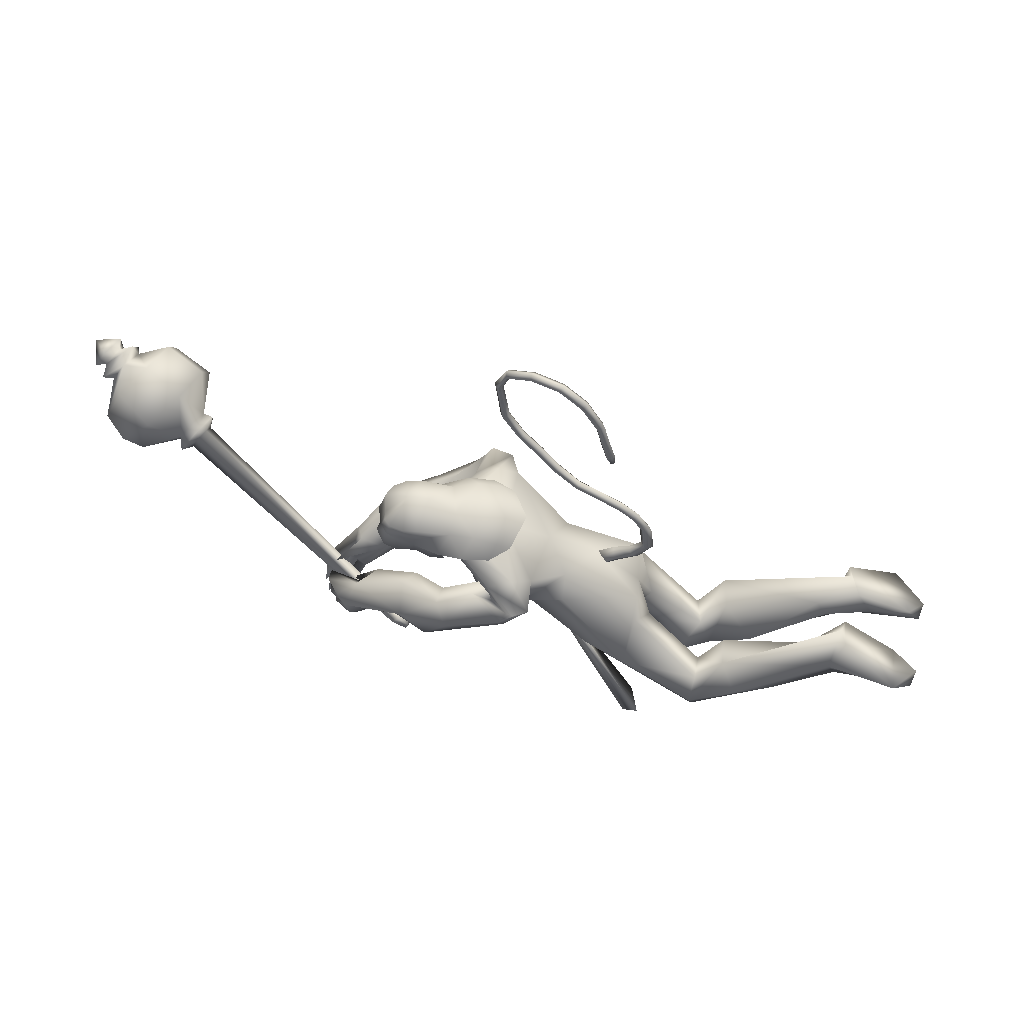
<metadata>
{"format":"obj","ext":"obj","renderer":"f3d","projection":"perspective","resolution":1024,"background":"white","views":[{"elev":44.1,"azim":-176.8,"up":"+Z"}]}
</metadata>
<code>
o body_mesh15-geometry.001
v -3.313 -0.1683 2.945
v -2.902 -0.06248 2.702
v -3.363 -0.1389 2.88
v -2.745 -0.1566 2.905
v -2.736 -0.348 2.931
v -2.594 -0.1656 2.728
v -2.576 -0.3319 2.751
v -2.531 -0.4069 2.611
v -2.816 -0.4452 2.757
v -3.505 -0.2202 3.146
v -3.045 -0.1978 2.66
v -2.652 -0.1204 2.6
v -2.393 -0.1799 2.515
v -2.458 -0.04389 2.601
v -2.194 -0.2706 3.245
v -2.267 -0.07957 3.079
v -2.181 -0.1841 3.38
v -2.174 0.01732 3.296
v -1.915 0.01342 3.51
v -2.167 0.2228 3.348
v -1.731 0.2158 3.508
v -1.72 0.3056 3.384
v -1.732 -0.1883 3.543
v -1.705 -0.2899 3.417
v -2.107 -0.4156 3.051
v -2.545 -0.3402 2.49
v -3.089 -0.3435 2.689
v -3.442 -0.3217 2.909
v -3.507 -0.2693 2.782
v -3.504 -0.319 3.127
v -3.838 -0.5101 2.893
v -3.895 -0.1979 2.866
v -4.009 -0.3335 2.803
v -3.978 -0.2569 2.744
v -3.961 -0.3968 2.75
v -3.648 -0.1854 2.87
v -1.87 -0.2889 3.033
v -1.82 -0.155 2.936
v -2.049 -0.001778 2.908
v -1.894 -0.009566 2.882
v -1.683 -0.01374 2.997
v -1.511 -0.1776 3.295
v -1.435 0.01215 3.226
v -1.465 -0.2698 3.483
v -1.629 0.08454 3.691
v -1.487 0.2977 3.36
v -1.406 0.3737 3.452
v -1.535 0.4324 3.67
v -1.354 0.2876 3.507
v -1.419 0.3999 3.395
v -1.523 0.5846 3.563
v -1.37 0.4953 3.354
v -1.443 0.6343 3.577
v -1.279 0.4865 3.657
v -1.424 0.4824 3.7
v -1.022 0.2918 3.892
v -1.043 0.205 3.976
v -1.362 0.1807 3.888
v -1.424 -0.2301 3.908
v -1.278 -0.306 3.678
v -1.171 -0.2328 3.564
v -1.531 0.2021 3.262
v -1.865 0.2786 2.992
v -1.811 0.1303 2.919
v -2.17 0.008568 3.069
v -2.254 0.09779 3.073
v -2.163 0.2958 3.216
v -1.236 0.3002 3.392
v -1.101 0.02239 3.459
v -1.172 -0.2853 3.731
v -1.06 0.07551 3.658
v -1.208 -0.3897 3.891
v -1.081 -0.02341 3.784
v -1.17 -0.1985 3.923
v -1.021 0.09212 3.975
v -1.304 -0.2019 3.962
v -0.9533 0.03383 3.874
v -0.9608 0.1001 3.729
v -0.9483 0.2499 3.785
v -0.9076 0.2135 3.703
v -0.8354 0.3158 3.908
v -0.814 0.3055 3.865
v -0.9259 0.2841 4.058
v -1.086 0.2478 3.673
v -1.302 0.4184 3.47
v -1.263 0.3741 3.597
v -1.192 0.4849 3.595
v -1.09 0.2853 3.349
v -1.006 0.3334 3.476
v -0.9656 0.1732 3.282
v -1.245 0.3704 3.265
v -0.9495 0.2936 3.142
v -0.8917 0.4167 3.165
v -0.7543 0.4354 3.337
v -1.03 0.5439 3.37
v -1.35 0.6027 3.48
v -1.394 0.594 3.552
v -0.9748 0.4573 3.475
v -0.8375 0.2086 3.466
v -0.7589 0.3086 3.475
v -0.7053 0.01956 3.185
v -0.4954 0.03818 3.037
v -0.602 0.1429 3.106
v -0.572 -0.004532 3.263
v -0.4292 0.08506 2.961
v -0.3997 0.1419 3.019
v -0.3744 0.1462 3.091
v -0.4498 0.1109 3.251
v -0.6028 -0.09097 3.112
v -0.3978 -0.1113 3.078
v -0.4719 -0.000495 3.151
v -0.2649 -0.1052 3.134
v -0.3243 0.1107 3.147
v -0.2804 -0.07984 2.998
v -0.2993 0.02802 3.003
v -0.2627 0.0188 3.18
v -0.2691 0.008516 3.063
v -0.2499 -0.1241 3.054
v -0.3612 -0.03352 2.954
v -0.904 0.1377 4.082
v -0.9171 -0.000831 3.784
v -0.9118 0.08006 3.67
v -0.8278 0.1319 3.662
v -0.8358 0.02647 3.709
v -0.7489 0.02639 3.852
v -0.8695 0.05107 3.986
v -0.7865 0.08352 3.783
v -0.7958 0.1493 3.714
v -0.742 0.2281 3.77
v -0.6686 0.2526 3.842
v -0.6394 0.1435 3.856
v -0.6736 0.0564 3.922
v -0.7159 0.1149 3.786
v -0.7583 0.08806 3.713
v -0.8368 0.06327 4.004
v -1.292 -0.2338 3.626
v -1.121 -0.2469 3.708
v -1.382 -0.4075 3.889
v -1.267 -0.4749 3.601
v -1.17 -0.454 3.45
v -1.013 -0.3365 3.431
v -1.028 -0.3327 3.761
v -0.9268 -0.5391 3.582
v -0.8629 -0.419 3.614
v -0.6948 -0.5565 3.456
v -0.8706 -0.5442 3.313
v -0.9064 -0.4139 3.277
v -0.8737 -0.2687 3.378
v -1.185 -0.4918 3.775
v -1.264 -0.4043 3.944
v -0.8982 -0.3114 3.551
v -0.7125 -0.2882 3.536
v -0.6453 -0.4035 3.559
v -0.5406 -0.3573 3.157
v -0.599 -0.1987 3.259
v -0.452 -0.2058 3.324
v -0.4248 -0.3046 3.332
v -0.315 -0.312 3.099
v -0.354 -0.3136 3.032
v -0.4064 -0.2596 2.977
v -0.4602 -0.2316 3.062
v -0.4178 -0.2054 3.142
v -0.3889 -0.1834 3.201
v -0.2239 -0.2173 3.157
v -0.2676 -0.2706 3.123
v -0.2826 -0.184 2.995
v -0.2914 -0.07133 2.984
v -0.2919 -0.1328 3.195
v -0.2357 -0.05295 3.107
v -0.2506 -0.02618 3.029
v -0.2422 -0.1606 3.046
v -0.368 -0.115 2.965
v -2.569 0.1695 2.765
v -2.548 0.3368 2.767
v -2.099 0.422 2.984
v -2.539 0.312 2.501
v -2.396 0.1514 2.527
v -2.448 0.02792 2.634
v -2.627 0.109 2.644
v -2.713 0.1769 2.945
v -2.865 0.06045 2.752
v -3.229 0.1913 2.97
v -3.284 0.1548 2.906
v -3.448 0.1333 3.108
v -3.41 0.2519 3.16
v -3.432 0.3445 3.127
v -3.763 0.17 2.911
v -3.734 0.4872 2.915
v -3.897 0.2904 2.86
v -3.864 0.3547 2.798
v -3.353 0.3353 2.918
v -2.705 0.3699 2.95
v -2.782 0.4475 2.768
v -2.519 0.3944 2.617
v -2.983 0.1908 2.701
v -3.03 0.3396 2.714
v -3.402 0.2689 2.798
v -3.519 0.1808 2.879
v -3.867 0.2138 2.801
v -3.548 -0.1116 3.092
v -1.595 0.009645 3.153
v -1.615 -0.06351 3.151
v -2.124 0.08676 2.143
v -2.182 -0.1174 2.12
v -1.645 0.03242 3.179
v -2.213 0.1421 2.197
f 1 2 3
f 4 2 1
f 4 5 6
f 6 5 7
f 5 8 7
f 5 9 8
f 4 1 5
f 5 1 10
f 2 11 3
f 12 11 2
f 12 13 11
f 12 14 13
f 6 14 12
f 15 6 7
f 15 16 6
f 16 15 17
f 17 15 25
f 15 7 25
f 7 8 25
f 9 26 8
f 9 27 26
f 28 27 9
f 28 29 27
f 30 31 28
f 32 31 30
f 32 33 31
f 32 34 33
f 34 29 35
f 36 29 34
f 28 35 29
f 35 28 31
f 31 33 35
f 34 35 33
f 3 29 36
f 11 29 3
f 27 29 11
f 26 27 11
f 26 11 13
f 25 8 26
f 25 26 37
f 38 37 26
f 40 38 39
f 41 38 40
f 37 38 41
f 24 42 44
f 23 24 44
f 45 19 23
f 45 21 19
f 21 47 46
f 48 47 21
f 48 49 47
f 48 50 49
f 51 50 48
f 51 52 50
f 53 51 54
f 51 55 54
f 55 51 48
f 55 57 56
f 57 55 58
f 55 48 58
f 58 48 45
f 48 21 45
f 59 45 23
f 23 44 60
f 60 44 61
f 61 44 42
f 61 42 43
f 43 41 62
f 43 42 41
f 63 41 64
f 41 40 64
f 64 40 39
f 65 66 39
f 66 65 18
f 18 65 16
f 65 39 16
f 39 38 13
f 38 26 13
f 39 13 14
f 6 39 14
f 16 39 6
f 18 16 17
f 20 175 67
f 21 46 22
f 22 46 62
f 68 62 46
f 68 43 62
f 69 43 68
f 69 61 43
f 60 61 70
f 69 70 61
f 71 70 69
f 71 72 70
f 73 72 71
f 73 74 72
f 75 74 73
f 75 76 74
f 76 58 59
f 57 58 76
f 57 76 75
f 75 73 77
f 77 73 71
f 77 71 78
f 79 78 71
f 79 80 78
f 81 82 79
f 56 81 79
f 83 81 56
f 83 56 57
f 56 79 84
f 79 71 84
f 84 71 97
f 71 85 97
f 71 69 85
f 85 69 68
f 47 85 68
f 86 85 47
f 85 86 87
f 88 89 86
f 88 90 89
f 91 90 88
f 92 90 91
f 91 93 92
f 93 52 95
f 52 93 91
f 91 88 49
f 88 86 49
f 49 86 47
f 91 49 50
f 50 52 91
f 52 96 95
f 52 51 96
f 51 53 96
f 96 53 97
f 97 53 54
f 97 54 84
f 56 84 54
f 54 55 56
f 85 87 97
f 96 97 87
f 95 96 87
f 87 86 89
f 87 89 98
f 98 89 99
f 90 99 89
f 94 98 100
f 95 98 94
f 95 87 98
f 93 95 94
f 98 99 100
f 90 101 99
f 92 101 90
f 92 102 101
f 92 103 102
f 93 103 92
f 93 94 103
f 100 99 104
f 101 104 99
f 102 103 105
f 103 106 105
f 103 107 106
f 103 94 107
f 94 108 107
f 94 100 108
f 100 104 108
f 109 110 104
f 111 110 109
f 104 110 111
f 108 104 111
f 108 111 112
f 111 113 112
f 102 111 101
f 106 111 102
f 111 106 114
f 106 115 114
f 106 107 115
f 107 108 113
f 113 108 116
f 108 112 116
f 113 116 112
f 107 113 117
f 113 118 117
f 111 118 113
f 111 107 118
f 111 114 107
f 107 114 115
f 107 117 118
f 102 119 106
f 102 105 119
f 106 119 105
f 101 111 109
f 101 109 104
f 47 68 46
f 83 57 75
f 83 75 120
f 120 75 126
f 75 77 126
f 78 121 77
f 78 122 121
f 123 122 80
f 123 124 122
f 121 124 125
f 124 121 122
f 77 121 125
f 77 125 126
f 125 124 127
f 127 124 128
f 128 124 123
f 128 123 80
f 80 122 78
f 80 129 128
f 79 129 80
f 79 82 129
f 82 130 129
f 130 131 129
f 132 125 131
f 126 125 132
f 133 125 127
f 131 125 133
f 131 133 129
f 127 134 133
f 128 134 127
f 128 133 134
f 129 133 128
f 120 126 135
f 58 45 59
f 59 23 60
f 59 60 136
f 136 60 137
f 137 60 70
f 74 150 72
f 74 138 150
f 76 138 74
f 76 59 138
f 138 59 139
f 59 136 139
f 140 139 136
f 203 206 201
f 140 136 141
f 141 136 137
f 143 144 142
f 143 145 144
f 146 145 143
f 140 147 146
f 147 140 148
f 140 141 148
f 139 140 146
f 146 143 139
f 139 143 149
f 143 142 149
f 149 142 72
f 70 72 142
f 149 72 150
f 139 149 138
f 138 149 150
f 70 142 137
f 141 137 151
f 142 151 137
f 142 144 151
f 144 152 151
f 144 153 152
f 145 153 144
f 148 151 152
f 141 151 148
f 146 154 145
f 146 147 154
f 147 148 155
f 148 152 155
f 155 152 156
f 153 156 152
f 153 157 156
f 145 157 153
f 145 158 157
f 154 158 145
f 154 159 158
f 160 159 154
f 161 162 159
f 161 155 162
f 147 155 161
f 147 161 154
f 161 160 154
f 157 163 156
f 157 164 163
f 158 164 157
f 158 165 164
f 159 166 158
f 159 167 166
f 162 167 159
f 162 158 167
f 155 163 162
f 163 168 156
f 155 168 163
f 155 156 168
f 163 165 162
f 163 169 165
f 164 169 163
f 169 164 165
f 162 165 170
f 165 171 170
f 158 171 165
f 158 170 171
f 162 170 158
f 158 166 167
f 172 159 160
f 161 159 172
f 161 172 160
f 66 173 39
f 67 173 66
f 67 174 173
f 67 175 174
f 64 176 63
f 64 177 176
f 39 177 64
f 39 178 177
f 173 178 39
f 173 179 178
f 180 179 173
f 180 181 179
f 182 181 180
f 182 183 181
f 182 184 183
f 185 184 182
f 186 184 185
f 186 187 184
f 188 187 186
f 188 189 187
f 188 191 190
f 186 191 188
f 186 185 191
f 192 185 182
f 185 192 191
f 192 193 191
f 180 192 182
f 192 194 193
f 192 174 194
f 192 173 174
f 192 180 173
f 174 175 194
f 175 176 194
f 175 63 176
f 179 177 178
f 195 177 179
f 176 177 195
f 193 194 176
f 193 176 196
f 176 195 196
f 195 183 197
f 183 198 197
f 183 184 198
f 184 187 198
f 198 187 199
f 187 189 199
f 190 197 199
f 191 197 190
f 191 196 197
f 191 193 196
f 196 195 197
f 197 198 199
f 188 190 189
f 199 189 190
f 181 183 195
f 179 181 195
f 67 66 20
f 18 20 66
f 36 34 32
f 200 36 32
f 3 36 200
f 1 3 200
f 10 1 200
f 200 30 10
f 200 32 30
f 30 28 10
f 10 28 5
f 5 28 9
f 4 6 12
f 4 12 2
f 202 203 201
f 202 204 203
f 202 205 206
f 202 206 204
f 204 206 203
f 201 205 202
f 206 205 201
f 19 18 17
f 19 20 18
f 21 20 19
f 20 21 22
f 23 19 17
f 17 24 23
f 17 25 24
f 42 37 41
f 24 37 42
f 24 25 37
f 62 41 63
f 20 22 175
f 22 63 175
f 22 62 63
o Cylinder_Cylinder.001
v 0.5297 -0.5855 3.834
v -0.6539 0.08142 2.882
v 0.5847 -0.5347 3.793
v -0.637 0.003386 2.88
v 0.6219 -0.5699 3.712
v 0.5671 -0.6734 3.714
v -0.6775 0.01319 2.933
v 0.5218 -0.6675 3.785
v -0.6962 0.08919 2.923
v -0.6599 0.02386 2.826
v -0.7174 -0.01695 2.881
v -0.7517 0.07989 2.857
v -0.742 0.08742 2.849
v -0.7346 0.08464 2.836
v -0.7339 0.07319 2.827
v -0.7402 0.05978 2.826
v -0.75 0.05225 2.834
v -0.7574 0.05502 2.847
v -0.744 0.04635 2.913
v 0.581 -0.5 3.881
v 0.6813 -0.503 3.738
v 0.6673 -0.6507 3.647
v 0.526 -0.7662 3.774
v 0.4973 -0.6453 3.896
v 0.6033 -0.5841 3.9
v 0.6795 -0.5344 3.826
v 0.7055 -0.6219 3.725
v 0.6339 -0.736 3.743
v 0.5589 -0.6937 3.878
v 0.9074 -0.4577 3.793
v 0.8478 -0.8719 3.624
v 0.5536 -0.9561 3.991
v 0.8347 -0.3973 4.029
v 0.9714 -0.6528 3.638
v 0.6944 -1.018 3.773
v 0.5509 -0.7592 4.159
v 0.6508 -0.5279 4.157
v 1.027 -0.4714 3.845
v 1.019 -0.5338 4.148
v 1.128 -0.5638 3.946
v 1.146 -0.7494 3.802
v 1.038 -0.963 3.777
v 0.8953 -1.08 3.924
v 0.7664 -1.04 4.112
v 0.763 -0.8615 4.266
v 0.8529 -0.639 4.279
v 1.038 -0.7733 4.177
v 1.113 -0.7728 4.071
v 1.101 -0.8839 4.006
v 0.9821 -0.9426 4.133
v 0.9838 -0.8433 4.274
v 1.157 -0.701 4.138
v 1.172 -0.8947 3.968
v 1.004 -1.04 4.107
v 1.077 -0.8693 4.224
v 1.154 -0.8125 4.153
v 1.163 -0.9064 4.072
v 1.077 -0.9664 4.148
v 1.151 -0.8041 4.245
v 1.221 -0.8143 4.138
v 1.215 -0.9257 4.067
v 1.1 -1.023 4.161
v 1.075 -0.9271 4.263
v 1.235 -0.9498 4.228
v 1.226 -0.9278 4.182
v 1.179 -0.9621 4.218
f 210 212 213
f 209 211 208
f 211 212 210
f 222 216 217
f 207 230 226
f 214 207 213
f 213 215 225
f 215 218 225
f 213 225 217
f 210 213 217
f 210 217 216
f 210 216 208
f 225 218 224
f 220 208 221
f 215 208 220
f 226 230 235
f 215 219 218
f 207 214 230
f 211 209 227
f 228 227 232
f 209 207 226
f 229 228 234
f 243 242 251
f 227 226 232
f 226 231 232
f 243 235 242
f 232 236 233
f 231 243 232
f 238 234 241
f 237 233 240
f 236 232 239
f 242 238 251
f 213 207 208
f 236 244 240
f 238 241 249
f 249 241 237
f 237 240 247
f 240 244 246
f 244 239 246
f 245 239 243
f 252 251 256
f 256 249 248
f 253 256 257
f 251 250 256
f 255 247 246
f 246 245 253
f 256 255 259
f 245 252 253
f 256 260 257
f 255 254 259
f 257 260 261
f 254 253 258
f 253 257 258
f 264 260 259
f 259 258 263
f 262 258 257
f 265 269 270
f 261 264 268
f 264 263 267
f 267 263 262
f 272 268 271
f 266 265 270
f 267 266 271
f 272 271 270
f 208 211 210
f 213 208 215
f 217 225 224
f 223 217 224
f 221 216 222
f 214 212 229
f 229 212 228
f 212 211 228
f 228 211 227
f 243 231 235
f 230 229 235
f 235 229 234
f 234 228 233
f 238 235 234
f 237 234 233
f 235 238 242
f 234 237 241
f 233 236 240
f 232 243 239
f 244 236 239
f 250 249 256
f 248 247 255
f 265 261 269
f 266 262 265
f 262 261 265
f 269 268 272
f 212 214 213
f 223 222 217
f 222 220 221
f 219 220 222
f 224 222 223
f 218 219 222
f 224 218 222
f 208 216 221
f 219 215 220
f 231 226 235
f 214 229 230
f 209 226 227
f 233 228 232
f 252 243 251
f 238 250 251
f 207 209 208
f 250 238 249
f 248 249 237
f 248 237 247
f 247 240 246
f 239 245 246
f 252 245 243
f 253 252 256
f 255 256 248
f 254 255 246
f 254 246 253
f 260 256 259
f 254 258 259
f 260 264 261
f 263 264 259
f 258 262 263
f 261 262 257
f 269 272 270
f 269 261 268
f 268 264 267
f 266 267 262
f 268 267 271
f 271 266 270
o tail_mesh15-geometry
v -1.962 -0.007352 3.394
v -2.169 0.06712 3.547
v -1.922 0.05367 3.442
v -2.12 0.104 3.574
v -1.903 -0.003102 3.493
v -2.102 0.05451 3.609
v -1.942 -0.05777 3.448
v -2.148 0.0191 3.585
v -2.246 0.1176 3.681
v -2.197 0.1419 3.679
v -2.172 0.09409 3.687
v -2.221 0.06954 3.689
v -2.153 0.1237 3.936
v -2.118 0.1436 3.911
v -2.103 0.1044 3.894
v -2.136 0.08355 3.918
v -1.939 0.07687 4.055
v -1.916 0.1001 4.021
v -1.91 0.06331 3.996
v -1.932 0.0396 4.027
v -1.682 0.01625 4.194
v -1.651 0.03425 4.171
v -1.641 -0.006441 4.158
v -1.672 -0.02408 4.182
v -1.474 -0.02738 4.405
v -1.444 -0.007963 4.383
v -1.433 -0.04839 4.372
v -1.466 -0.06579 4.395
v -1.373 0.01177 4.682
v -1.337 0.03258 4.68
v -1.319 -0.005753 4.694
v -1.359 -0.0231 4.699
v -1.396 0.1097 4.941
v -1.375 0.1411 4.959
v -1.377 0.1171 4.995
v -1.4 0.08598 4.976
v -1.671 0.2528 4.988
v -1.673 0.2923 5.001
v -1.7 0.2768 5.031
v -1.698 0.2365 5.015
v -1.876 0.2959 4.777
v -1.888 0.3352 4.774
v -1.927 0.319 4.784
v -1.913 0.2784 4.786
v -1.934 0.2688 4.54
v -1.95 0.3102 4.537
v -1.991 0.2946 4.547
v -1.975 0.2532 4.549
v -1.961 0.2691 4.487
v -1.971 0.2935 4.486
v -1.995 0.2843 4.492
v -1.985 0.2598 4.493
v -1.388 -0.0303 4.537
v -1.371 -0.06856 4.549
v -1.331 -0.05118 4.543
v -1.348 -0.01263 4.531
v -1.535 0.1911 4.999
v -1.539 0.1672 5.032
v -1.519 0.1996 5.052
v -1.513 0.2222 5.016
v -1.355 0.0538 4.828
v -1.344 0.01753 4.84
v -1.305 0.03634 4.837
v -1.32 0.07308 4.822
v -1.801 0.04328 4.105
v -1.797 0.006734 4.082
v -1.774 0.03 4.052
v -1.779 0.06697 4.076
v -2.053 0.1032 4.004
v -2.046 0.06626 3.98
v -2.024 0.08989 3.949
v -2.03 0.1268 3.974
v -1.584 -0.001725 4.301
v -1.575 -0.04222 4.29
v -1.542 -0.02523 4.266
v -1.553 0.0158 4.279
v -1.798 0.2887 4.899
v -1.825 0.2727 4.927
v -1.83 0.3136 4.941
v -1.8 0.3286 4.913
v -1.904 0.281 4.655
v -1.942 0.2639 4.663
v -1.959 0.3052 4.661
v -1.918 0.3208 4.651
v -2.228 0.1315 3.827
v -2.205 0.08741 3.831
v -2.161 0.1097 3.826
v -2.184 0.1534 3.822
v -2.066 0.02379 3.469
v -2.021 0.06566 3.508
v -2.01 0.01297 3.555
v -2.053 -0.02919 3.518
f 361 274 362
f 362 276 363
f 274 280 281
f 364 280 274
f 363 278 280
f 273 275 277
f 357 358 288
f 280 278 284
f 278 276 282
f 276 274 281
f 341 342 292
f 358 359 287
f 359 360 287
f 360 357 286
f 337 338 296
f 342 343 291
f 343 344 291
f 344 341 290
f 345 346 300
f 338 339 295
f 339 340 295
f 340 337 294
f 325 326 304
f 346 347 299
f 347 348 299
f 348 345 298
f 333 334 308
f 326 327 303
f 327 328 303
f 328 325 302
f 329 330 312
f 334 335 307
f 335 336 307
f 336 333 306
f 349 350 316
f 330 331 311
f 331 332 311
f 332 329 310
f 353 354 320
f 350 351 315
f 351 352 315
f 352 349 314
f 317 320 324
f 354 355 319
f 355 356 319
f 356 353 318
f 322 321 323
f 320 319 323
f 319 318 323
f 318 317 322
f 297 300 326
f 300 299 327
f 299 298 327
f 298 297 328
f 305 308 330
f 308 307 331
f 307 306 331
f 306 305 332
f 301 304 334
f 304 303 335
f 303 302 335
f 302 301 336
f 289 292 338
f 292 291 339
f 291 290 339
f 290 289 340
f 285 288 342
f 288 287 343
f 287 286 343
f 286 285 344
f 293 296 346
f 296 295 347
f 295 294 347
f 294 293 348
f 309 312 350
f 312 311 351
f 311 310 351
f 310 309 352
f 313 316 354
f 316 315 355
f 315 314 355
f 314 313 356
f 281 284 358
f 284 283 359
f 283 282 359
f 282 281 360
f 273 361 275
f 275 362 363
f 279 364 273
f 277 363 364
f 274 276 362
f 276 278 363
f 280 284 281
f 361 364 274
f 364 363 280
f 279 273 277
f 285 357 288
f 278 283 284
f 283 278 282
f 282 276 281
f 289 341 292
f 288 358 287
f 360 286 287
f 357 285 286
f 293 337 296
f 292 342 291
f 344 290 291
f 341 289 290
f 297 345 300
f 296 338 295
f 340 294 295
f 337 293 294
f 301 325 304
f 300 346 299
f 348 298 299
f 345 297 298
f 305 333 308
f 304 326 303
f 328 302 303
f 325 301 302
f 309 329 312
f 308 334 307
f 336 306 307
f 333 305 306
f 313 349 316
f 312 330 311
f 332 310 311
f 329 309 310
f 317 353 320
f 316 350 315
f 352 314 315
f 349 313 314
f 321 317 324
f 320 354 319
f 356 318 319
f 353 317 318
f 321 324 323
f 324 320 323
f 318 322 323
f 317 321 322
f 325 297 326
f 326 300 327
f 298 328 327
f 297 325 328
f 329 305 330
f 330 308 331
f 306 332 331
f 305 329 332
f 333 301 334
f 334 304 335
f 302 336 335
f 301 333 336
f 337 289 338
f 338 292 339
f 290 340 339
f 289 337 340
f 341 285 342
f 342 288 343
f 286 344 343
f 285 341 344
f 345 293 346
f 346 296 347
f 294 348 347
f 293 345 348
f 349 309 350
f 350 312 351
f 310 352 351
f 309 349 352
f 353 313 354
f 354 316 355
f 314 356 355
f 313 353 356
f 357 281 358
f 358 284 359
f 282 360 359
f 281 357 360
f 361 362 275
f 277 275 363
f 364 361 273
f 279 277 364
o hair_mesh18-geometry
v -0.8811 0.074 4.102
v -0.8636 0.02624 4.041
v -0.7924 0.07221 4.093
v -1.064 0.06918 4.055
v -0.9924 -0.04822 3.966
v -1.143 -0.06453 4.01
v -1.209 0.06525 4.087
v -1.3 -0.05649 4.001
v -1.34 0.03791 4.046
v -1.417 0.02325 3.995
v -1.498 0.2166 3.978
v -1.377 0.269 4.024
v -1.33 0.3836 3.905
v -1.2 0.3859 3.957
v -1.286 0.4178 3.808
v -1.13 0.421 3.812
v -1.057 0.3537 3.939
v -1.091 0.2653 4.039
v -1.229 0.2424 4.062
v -0.9335 0.232 4.111
v -0.8734 0.3748 3.979
v -0.8129 0.2239 4.112
v -0.7848 0.3666 3.973
v -0.7072 0.3293 3.971
v -0.6766 0.294 3.989
v -0.6752 0.2325 3.994
v -0.6708 0.1546 4.054
v -0.7133 0.09101 4.068
v -0.778 0.03838 4.026
v -0.8454 -0.002696 3.934
v -0.7494 0.02088 3.963
v -0.7451 -0.03744 3.885
v -0.8556 -0.05853 3.888
v -1.022 -0.04037 3.816
v -0.9942 -0.0772 3.783
v -1.103 -0.1388 3.702
v -0.9927 -0.04469 3.761
v -0.8682 -0.000392 3.805
v -0.7591 0.01344 3.832
v -0.6904 0.02876 3.852
v -0.6669 -0.006347 3.89
v -0.6717 0.0614 3.925
v -0.6916 0.05854 4.003
v -0.6463 0.1303 3.976
v -0.6329 0.1811 3.857
v -0.6495 0.2597 3.915
v -0.6873 0.3198 3.9
v -0.7702 0.3428 3.902
v -0.7419 0.3097 3.845
v -0.6668 0.2514 3.848
v -0.6153 0.2274 3.846
v -0.6475 0.1346 3.835
v -0.6186 0.09655 3.899
v -0.6253 0.06572 3.858
v -0.6219 0.1994 3.804
v -0.6854 0.2242 3.772
v -0.6596 0.2772 3.774
v -0.7365 0.2967 3.748
v -0.7611 0.2316 3.743
v -0.8626 0.2197 3.715
v -0.8466 0.2899 3.745
v -0.8373 0.3108 3.806
v -0.8549 0.3659 3.903
v -0.9817 0.3719 3.795
v -0.9522 0.2636 3.743
v -0.9243 0.2825 3.684
v -0.9252 0.2222 3.7
v -1.015 0.2264 3.616
v -1.407 0.3625 3.857
f 365 366 367
f 368 366 365
f 368 369 366
f 368 370 369
f 371 370 368
f 371 372 370
f 373 372 371
f 374 372 373
f 373 375 374
f 376 375 373
f 376 377 375
f 378 377 376
f 377 378 379
f 378 380 379
f 378 381 380
f 378 382 381
f 382 378 383
f 383 378 376
f 383 376 371
f 371 376 373
f 382 383 371
f 382 371 368
f 384 382 368
f 384 381 382
f 384 385 381
f 386 385 384
f 385 386 387
f 387 386 388
f 388 386 389
f 389 386 390
f 390 386 391
f 386 392 391
f 386 367 392
f 386 365 367
f 386 384 365
f 384 368 365
f 367 393 392
f 367 366 393
f 366 394 393
f 369 394 366
f 393 394 395
f 394 396 395
f 394 397 396
f 398 397 394
f 398 399 397
f 398 400 399
f 399 400 401
f 402 399 401
f 397 399 402
f 396 397 402
f 396 402 403
f 404 396 403
f 405 396 404
f 395 396 405
f 406 395 405
f 395 406 407
f 408 407 406
f 408 391 407
f 390 391 408
f 409 390 408
f 410 390 409
f 389 390 410
f 411 389 410
f 411 388 389
f 388 411 412
f 412 411 413
f 411 414 413
f 411 410 414
f 410 415 414
f 410 409 415
f 415 409 416
f 417 416 409
f 417 418 416
f 417 405 418
f 417 406 405
f 408 406 417
f 409 408 417
f 418 405 404
f 418 404 416
f 415 416 419
f 419 416 420
f 419 420 421
f 421 420 422
f 420 423 422
f 422 423 424
f 425 422 424
f 426 422 425
f 426 413 422
f 412 413 426
f 427 412 426
f 387 412 427
f 387 388 412
f 385 387 427
f 381 385 427
f 381 427 428
f 428 427 426
f 381 428 380
f 413 421 422
f 413 414 421
f 414 415 421
f 415 419 421
f 429 426 425
f 429 425 430
f 425 424 430
f 424 431 430
f 430 431 432
f 429 430 432
f 391 392 407
f 392 393 407
f 393 395 407
f 433 377 379
f 377 433 375

</code>
